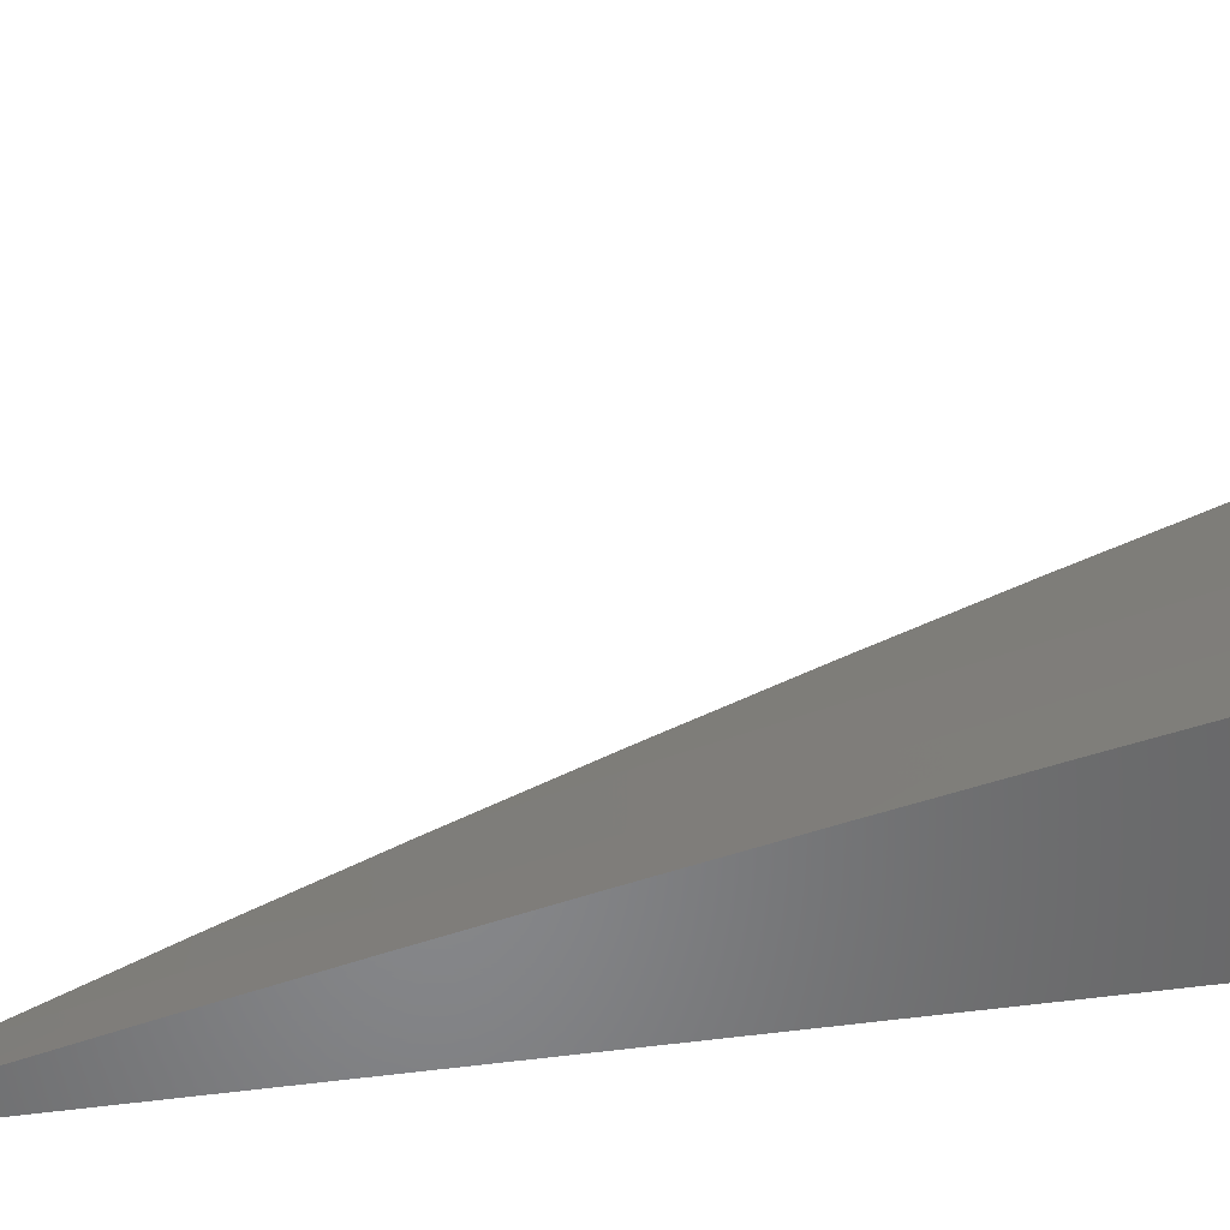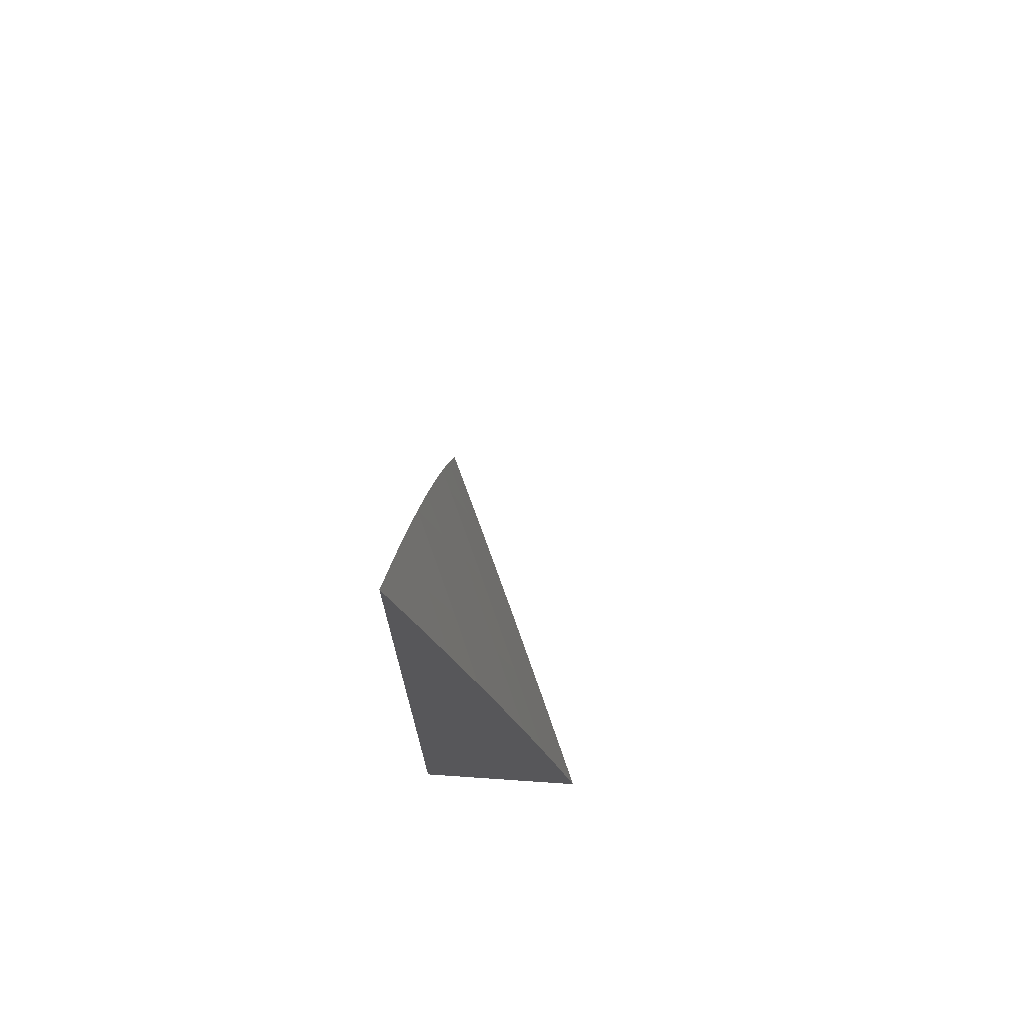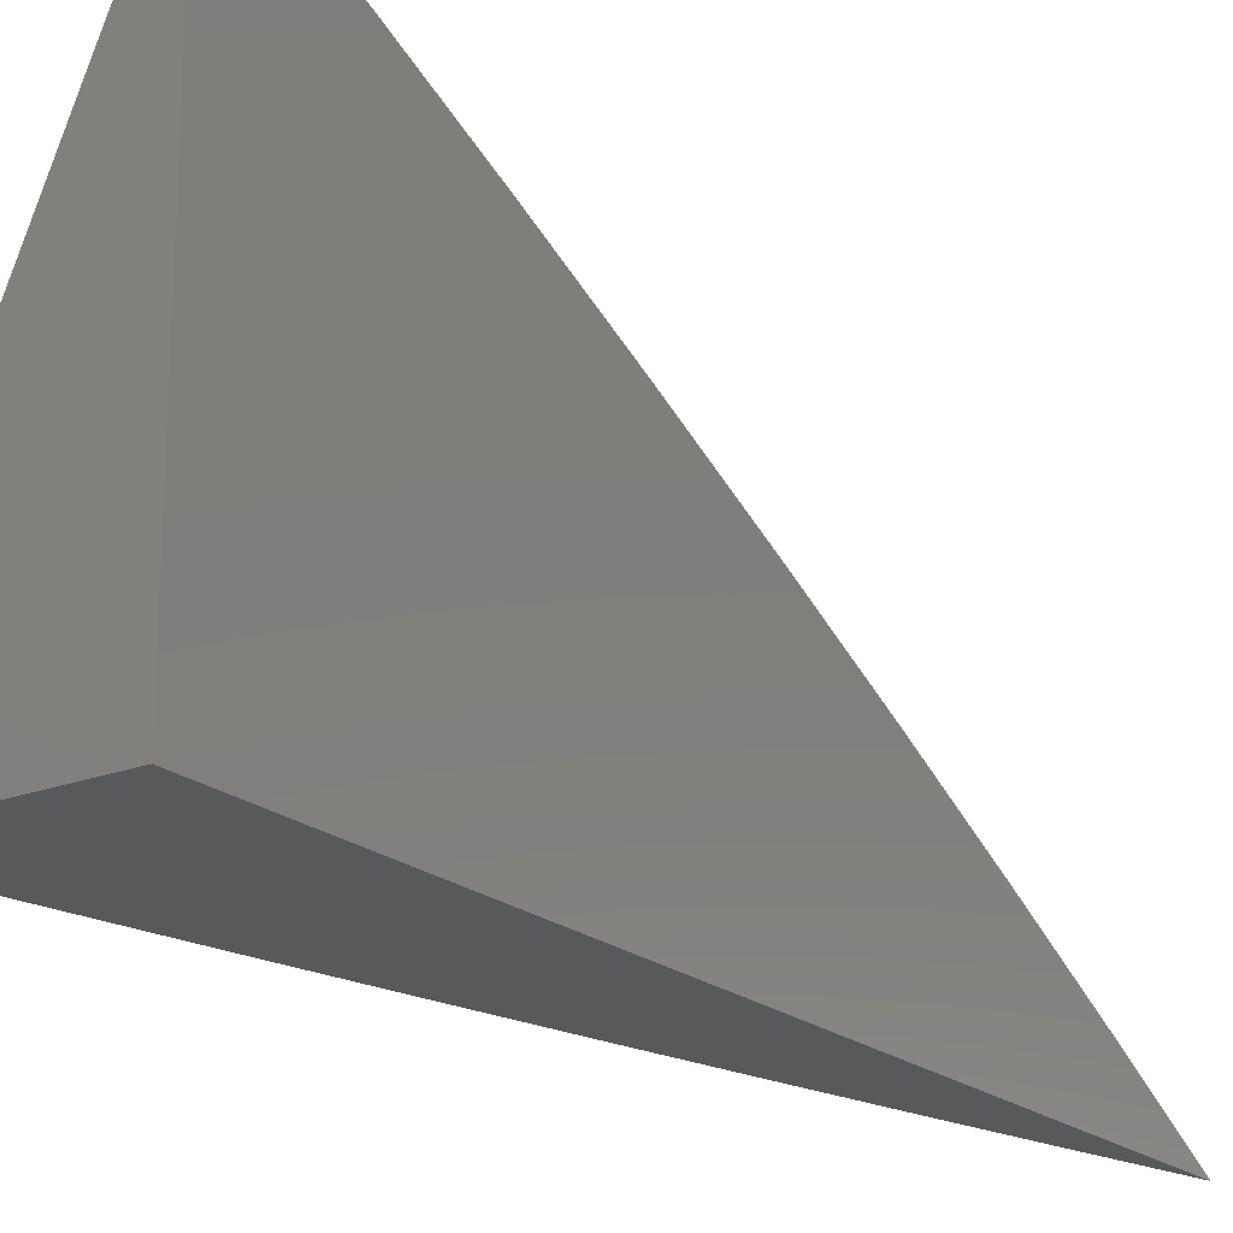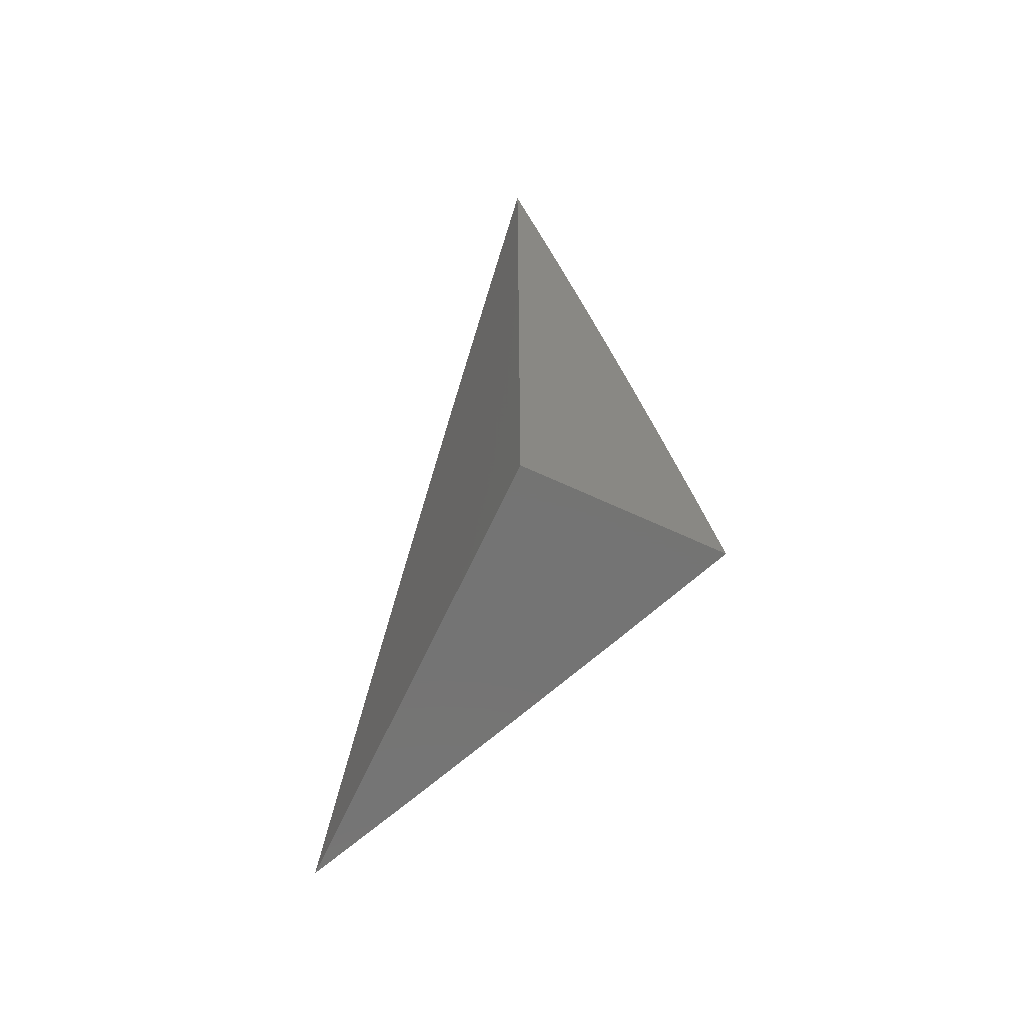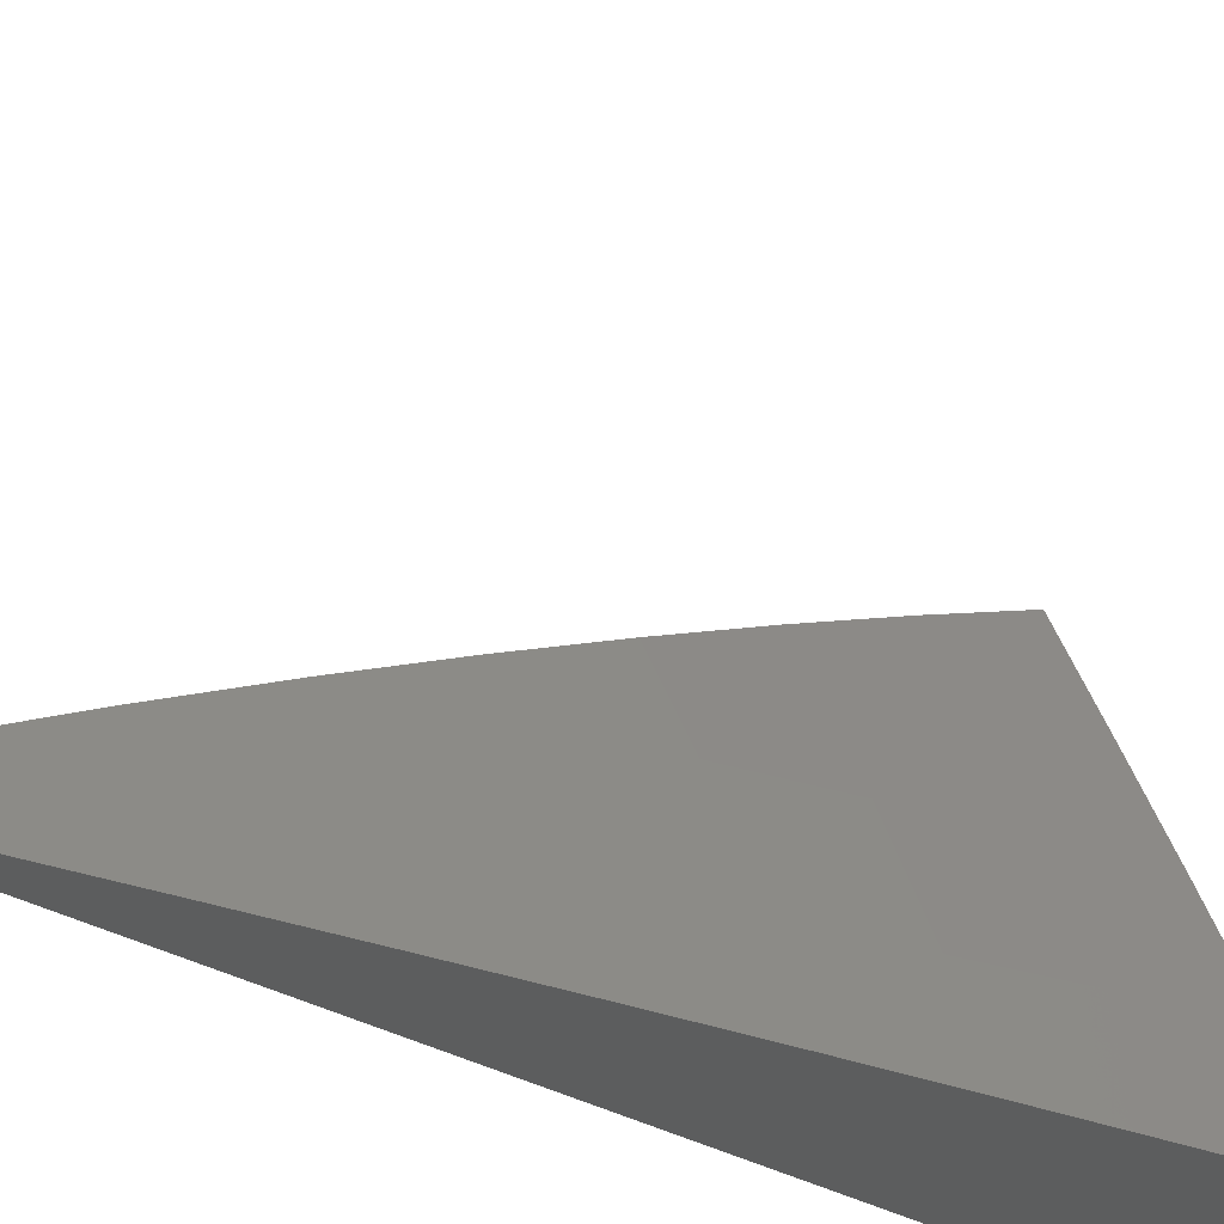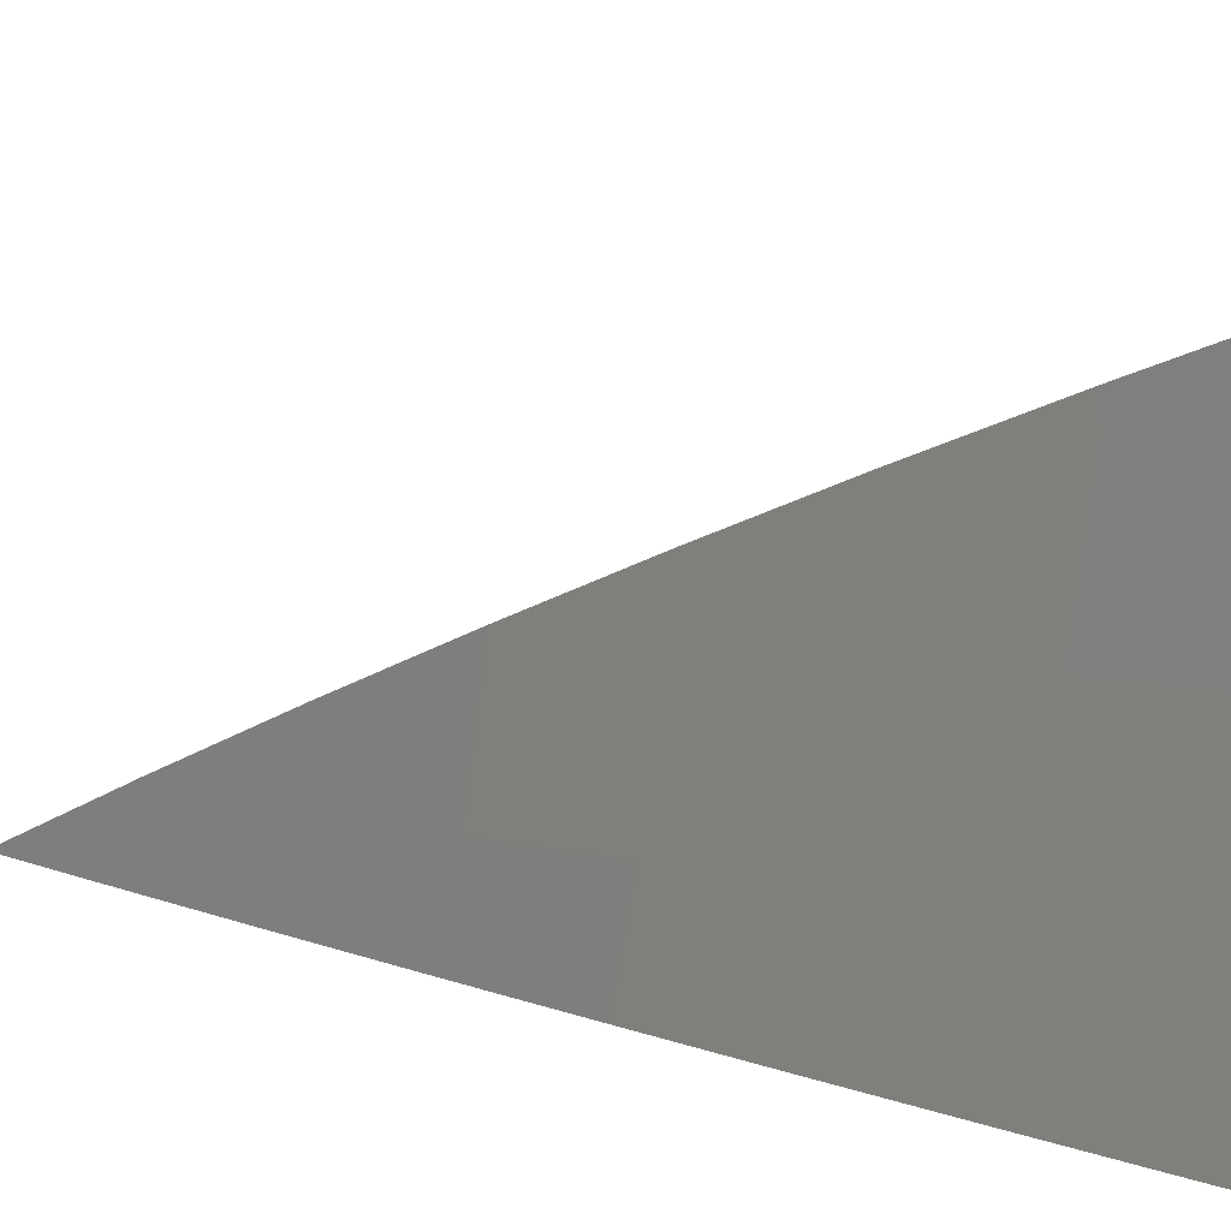
<metadata>
{"format":"stl","ext":"stl","renderer":"f3d","projection":"perspective","resolution":1024,"background":"white","views":[{"elev":-53.8,"azim":98.4,"up":"+Y"},{"elev":72.0,"azim":3.9,"up":"+Z"},{"elev":-20.7,"azim":-145.2,"up":"+Y"},{"elev":-66.2,"azim":-24.9,"up":"+Z"},{"elev":-30.4,"azim":47.7,"up":"+Y"},{"elev":15.8,"azim":114.1,"up":"+Y"}]}
</metadata>
<code>
# stl→obj: 34 verts, 64 faces
v 10.11 4 2
v 10.08 4.062 2
v 10.09 4 2.064
v 10.07 4.058 2.063
v 10.08 4 2.127
v 10.06 4.054 2.127
v 10.07 4 2.191
v 10.05 4.05 2.19
v 10.06 4 2.254
v 10.04 4.045 2.253
v 10.04 4 2.318
v 10.03 4.04 2.317
v 10.03 4 2.381
v 10.01 4.036 2.38
v 10.01 4 2.444
v 10 4.031 2.444
v 10 4 2.507
v 10 4.034 2.446
v 10 4.068 2.383
v 10 4.1 2.321
v 10.01 4.107 2.253
v 10 4.132 2.257
v 10.02 4.112 2.19
v 10 4.162 2.194
v 10.03 4.116 2.127
v 10.01 4.178 2.127
v 10.04 4.121 2.063
v 10.02 4.183 2.063
v 10.05 4.125 2
v 10.03 4.187 2
v 10 4.249 2
v 10 4.221 2.065
v 10 4.192 2.13
v 10 4 2
f 1 2 3
f 3 2 4
f 3 4 5
f 5 4 6
f 5 6 7
f 7 6 8
f 7 8 9
f 9 8 10
f 9 10 11
f 11 10 12
f 11 12 13
f 13 12 14
f 13 14 15
f 15 14 16
f 15 16 17
f 17 16 18
f 18 16 14
f 18 14 19
f 19 14 12
f 19 12 20
f 20 12 21
f 20 21 22
f 22 21 23
f 22 23 24
f 24 23 25
f 24 25 26
f 26 25 27
f 26 27 28
f 28 27 29
f 28 29 30
f 4 2 27
f 27 2 29
f 31 32 30
f 30 32 28
f 32 33 28
f 28 33 26
f 33 24 26
f 27 25 4
f 4 25 6
f 25 23 6
f 6 23 8
f 21 12 10
f 23 21 8
f 8 21 10
f 17 18 34
f 34 18 19
f 34 19 20
f 20 22 34
f 34 22 24
f 34 24 33
f 33 32 34
f 34 32 31
f 31 30 34
f 34 30 29
f 34 29 2
f 2 1 34
f 1 3 34
f 34 3 5
f 34 5 7
f 7 9 34
f 34 9 11
f 34 11 13
f 13 15 34
f 34 15 17

</code>
